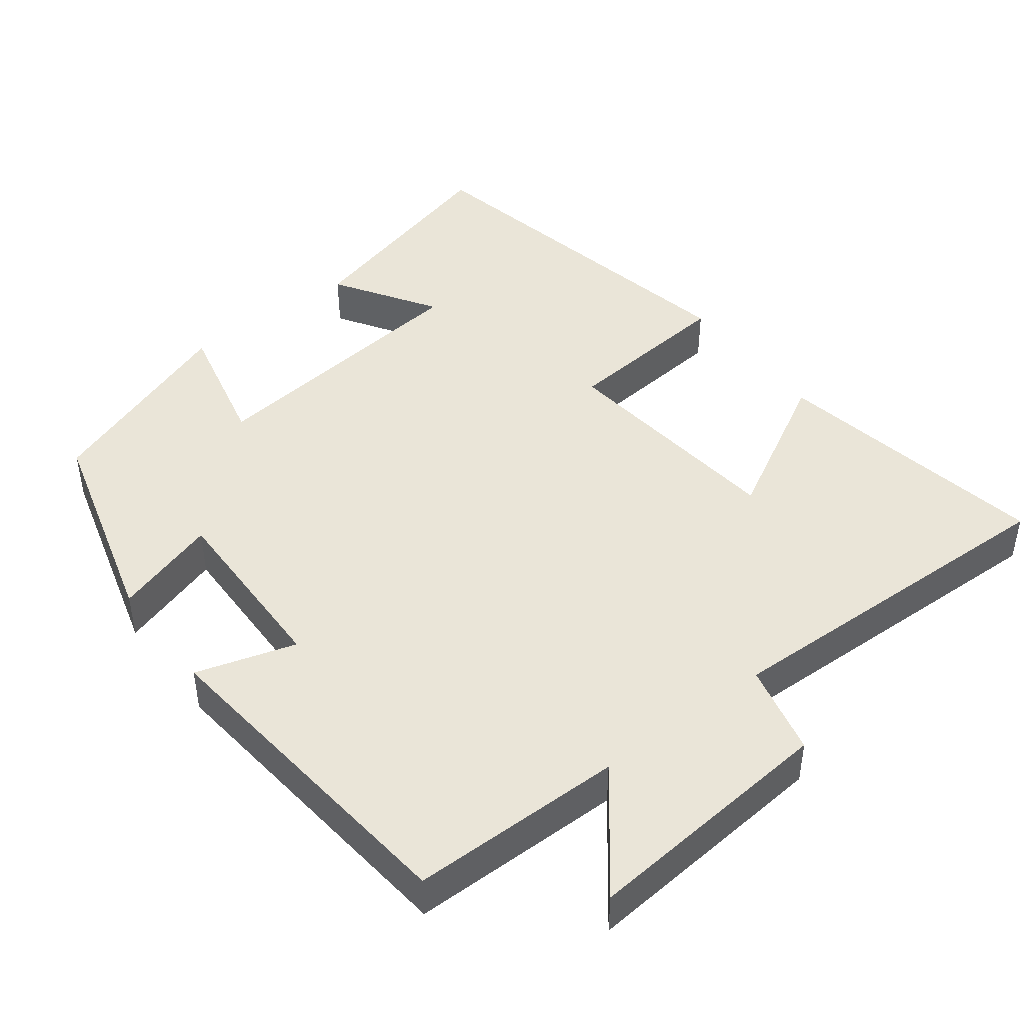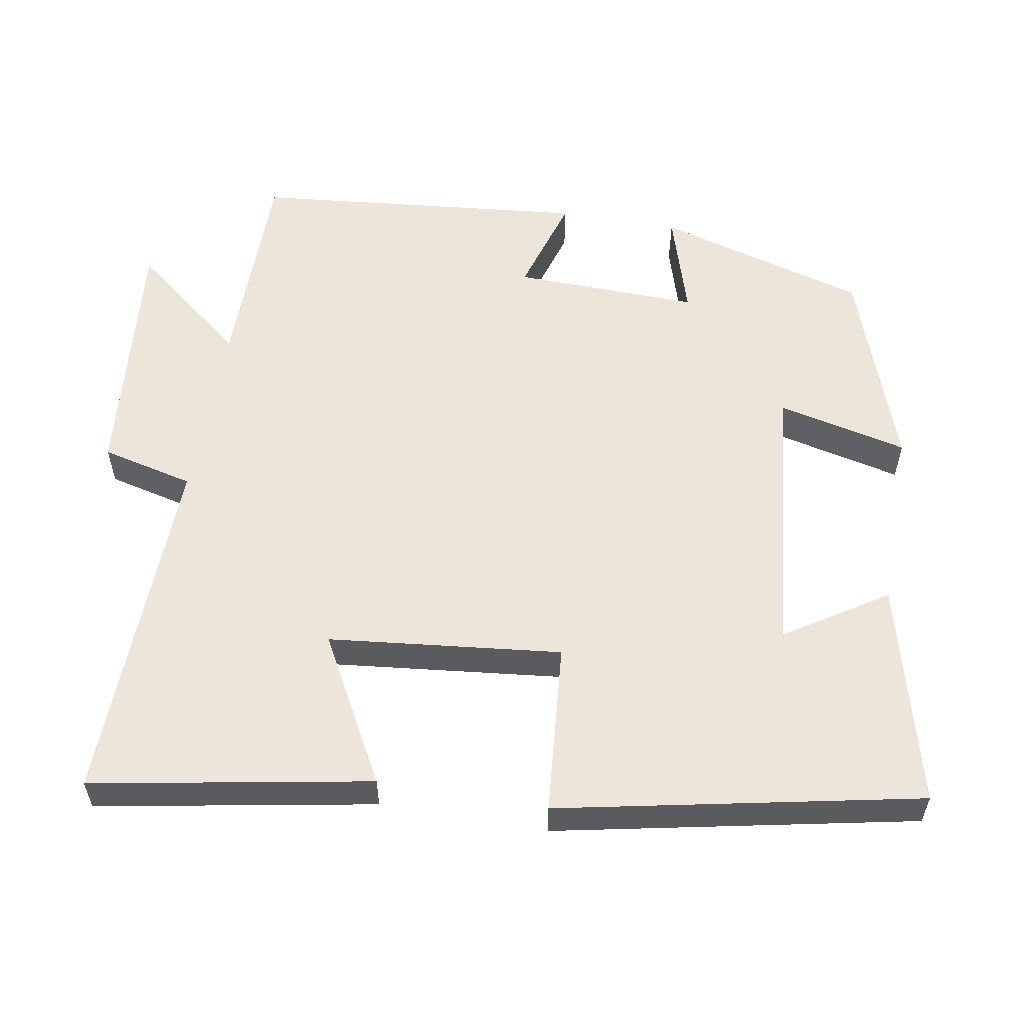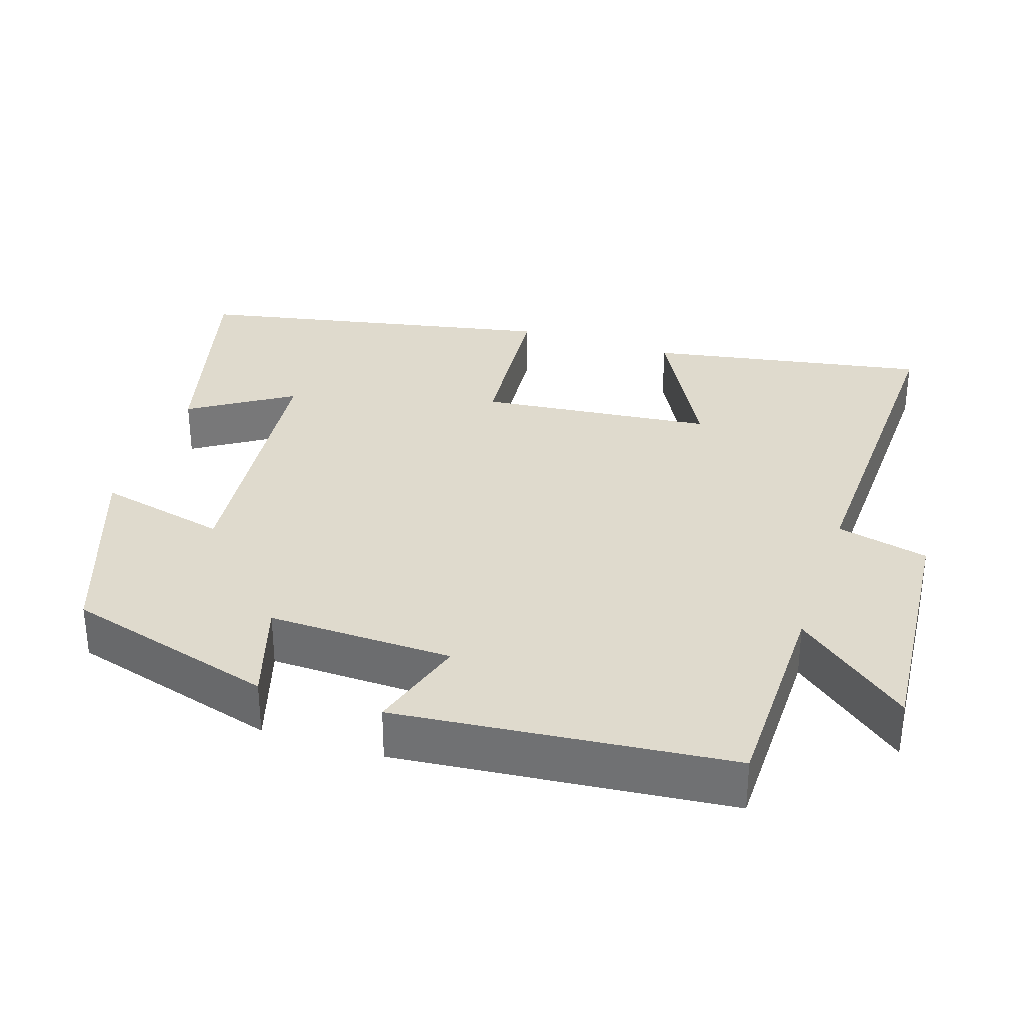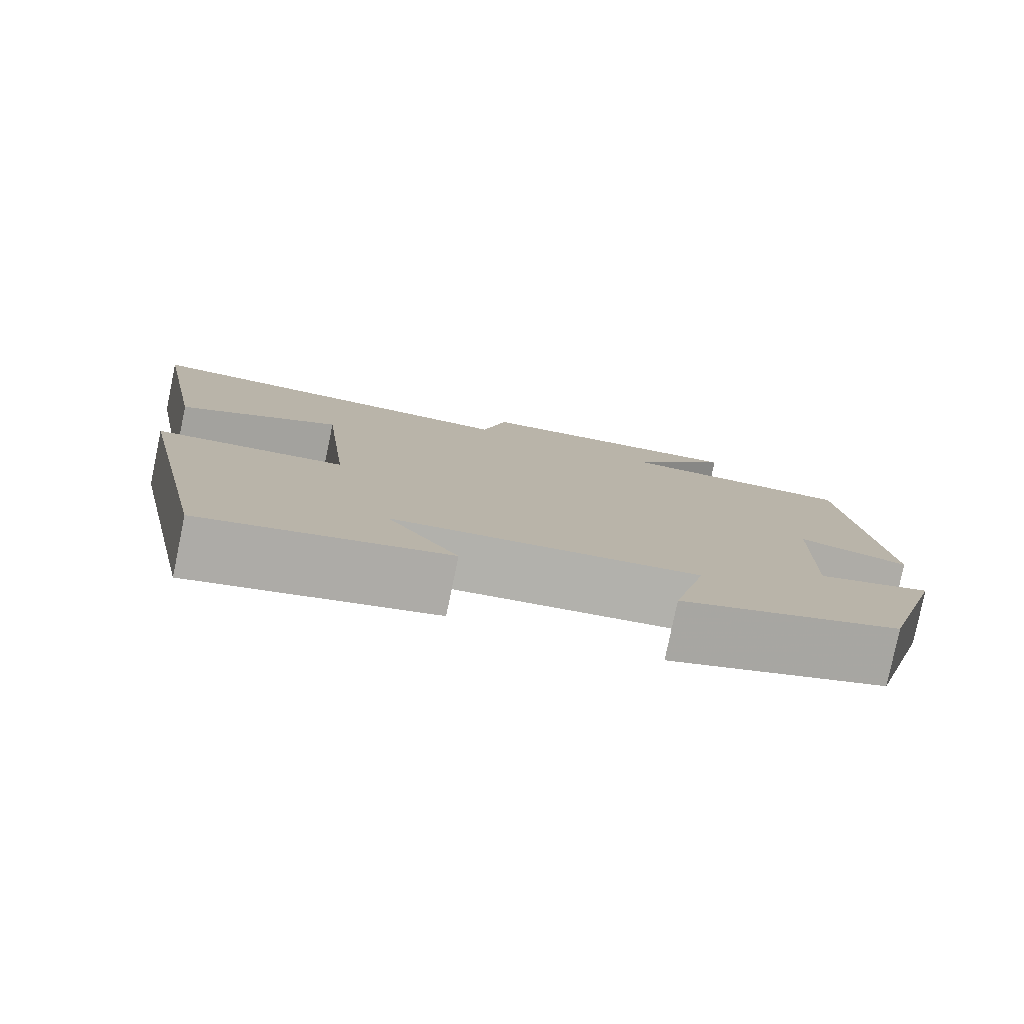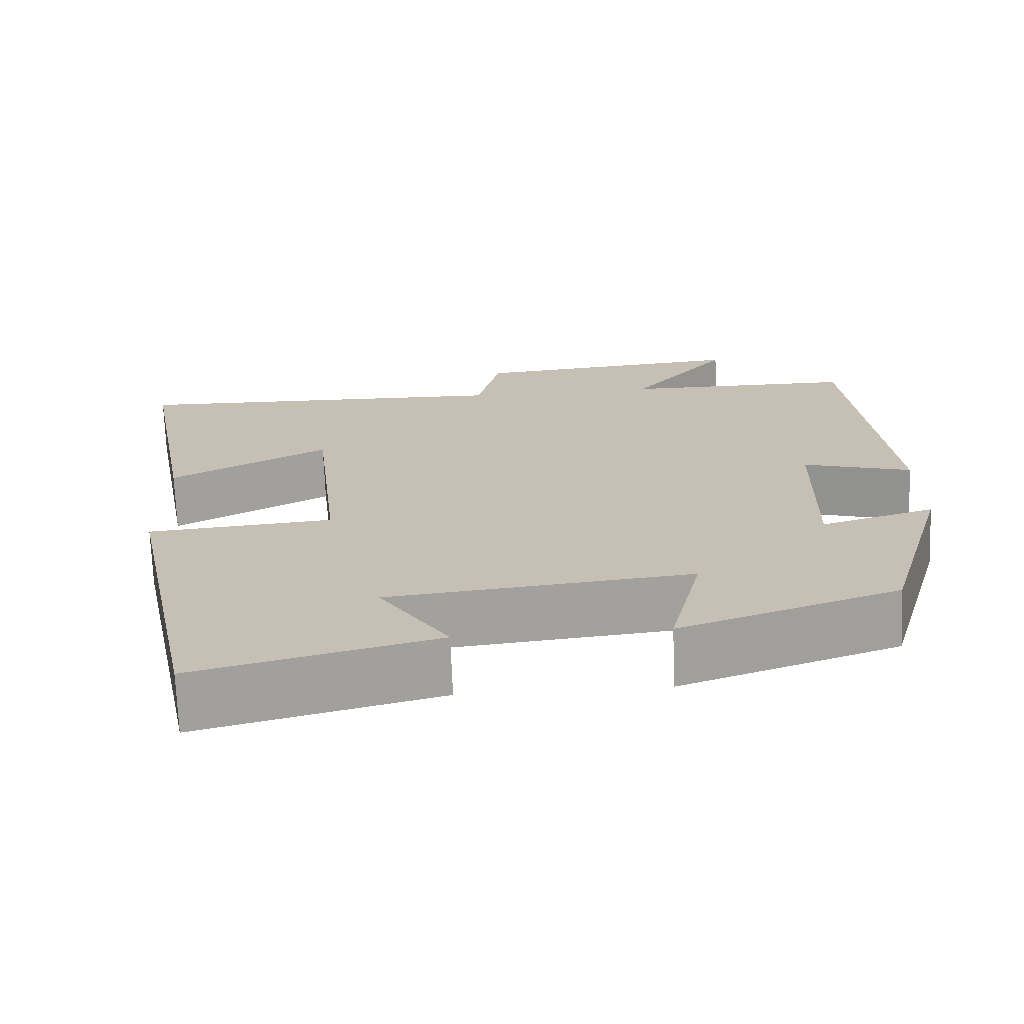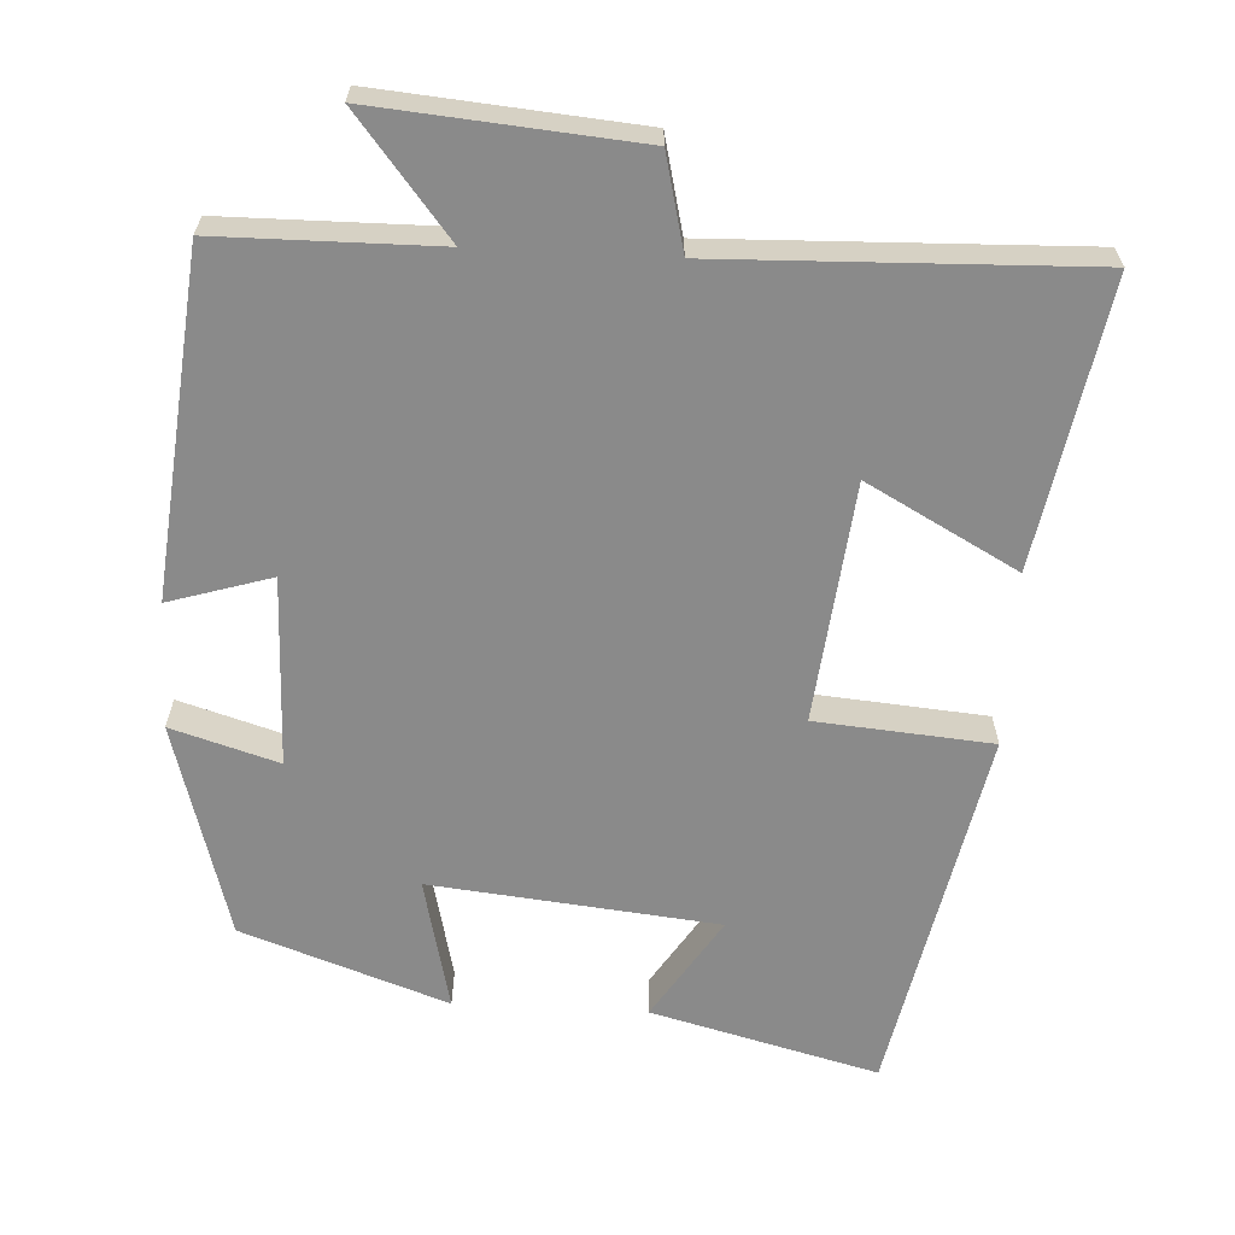
<metadata>
{"format":"obj","ext":"obj","renderer":"f3d","projection":"perspective","resolution":1024,"background":"white","views":[{"elev":45.3,"azim":-37.5,"up":"+Y"},{"elev":57.2,"azim":99.8,"up":"+Y"},{"elev":32.7,"azim":-71.7,"up":"+Y"},{"elev":-79.7,"azim":168.3,"up":"+Z"},{"elev":-71.5,"azim":-177.7,"up":"+Z"},{"elev":-63.5,"azim":-3.0,"up":"+Y"}]}
</metadata>
<code>
v 0.568 0.07 0.515
v 0.5 0.07 0.138
v 0.302 0.07 0.246
v 0.268 0.07 -0.07
v 0.5 0.07 -0.09
v 0.401 0.07 -0.578
v 0.102 0.07 -0.5
v 0.189 0.07 -0.364
v -0.189 0.07 -0.324
v -0.148 0.07 -0.5
v -0.419 0.07 -0.404
v -0.5 0.07 -0.119
v -0.359 0.07 -0.162
v -0.365 0.07 0.088
v -0.5 0.07 0.047
v -0.455 0.07 0.498
v -0.166 0.07 0.5
v -0.29 0.07 0.655
v 0.054 0.07 0.625
v 0.084 0.07 0.5
v 0.568 0 0.515
v 0.5 0 0.138
v 0.302 0 0.246
v 0.268 0 -0.07
v 0.5 0 -0.09
v 0.401 0 -0.578
v 0.102 0 -0.5
v 0.189 0 -0.364
v -0.189 0 -0.324
v -0.148 0 -0.5
v -0.419 0 -0.404
v -0.5 0 -0.119
v -0.359 0 -0.162
v -0.365 0 0.088
v -0.5 0 0.047
v -0.455 0 0.498
v -0.166 0 0.5
v -0.29 0 0.655
v 0.054 0 0.625
v 0.084 0 0.5
f 17 18 19 20
f 16 17 20
f 15 16 20
f 14 15 20
f 13 14 20 1
f 11 12 13
f 10 11 13
f 9 10 13
f 8 9 13
f 5 6 7 8
f 4 5 8 13
f 3 4 13
f 1 2 3
f 1 3 13
f 40 39 38 37
f 40 37 36
f 40 36 35
f 40 35 34
f 21 40 34 33
f 33 32 31
f 33 31 30
f 33 30 29
f 33 29 28
f 28 27 26 25
f 33 28 25 24
f 33 24 23
f 23 22 21
f 33 23 21
f 1 21 22 2
f 2 22 23 3
f 3 23 24 4
f 4 24 25 5
f 5 25 26 6
f 6 26 27 7
f 7 27 28 8
f 8 28 29 9
f 9 29 30 10
f 10 30 31 11
f 11 31 32 12
f 12 32 33 13
f 13 33 34 14
f 14 34 35 15
f 15 35 36 16
f 16 36 37 17
f 17 37 38 18
f 18 38 39 19
f 19 39 40 20
f 20 40 21 1

</code>
